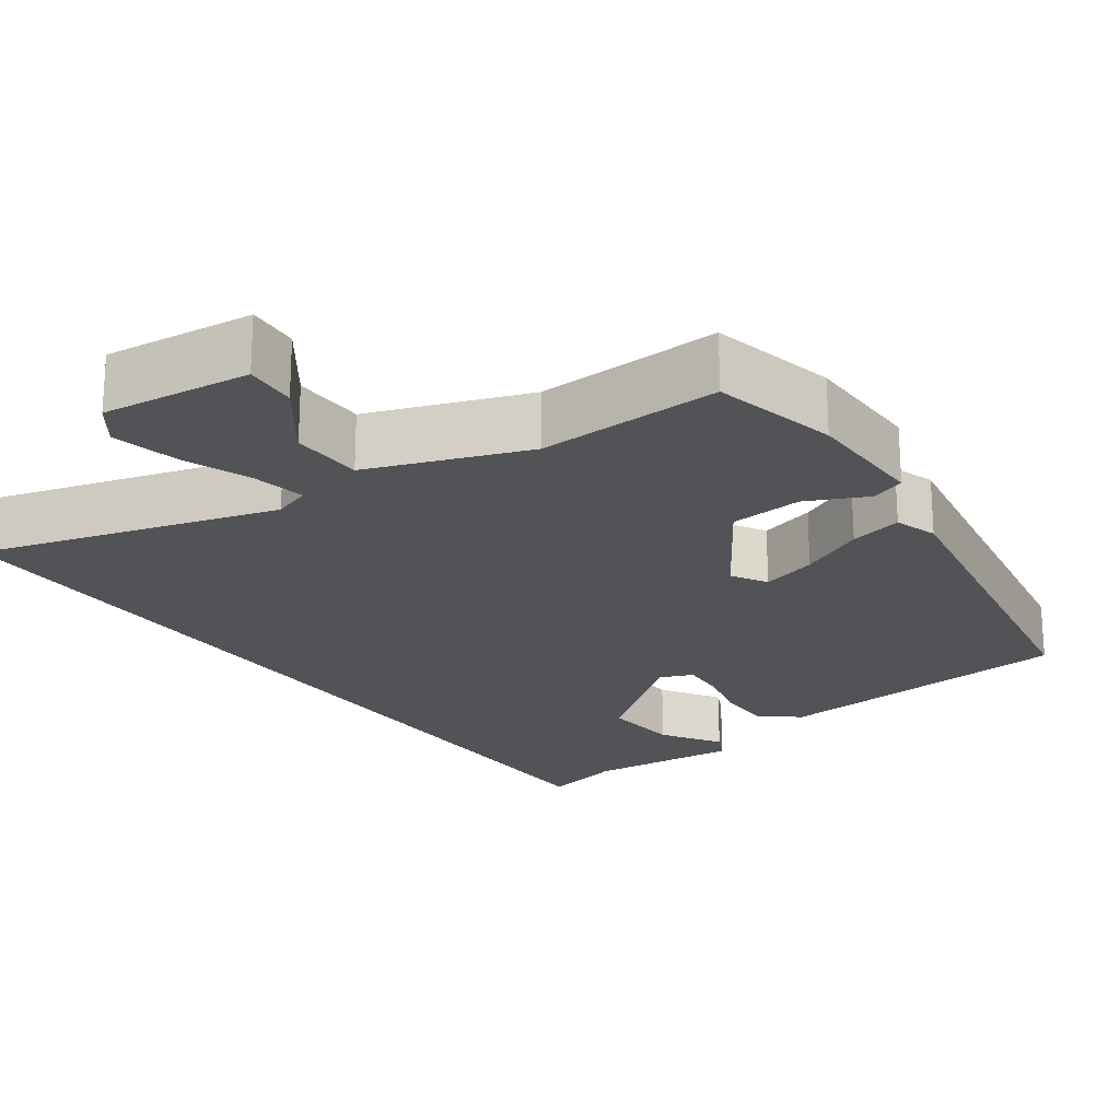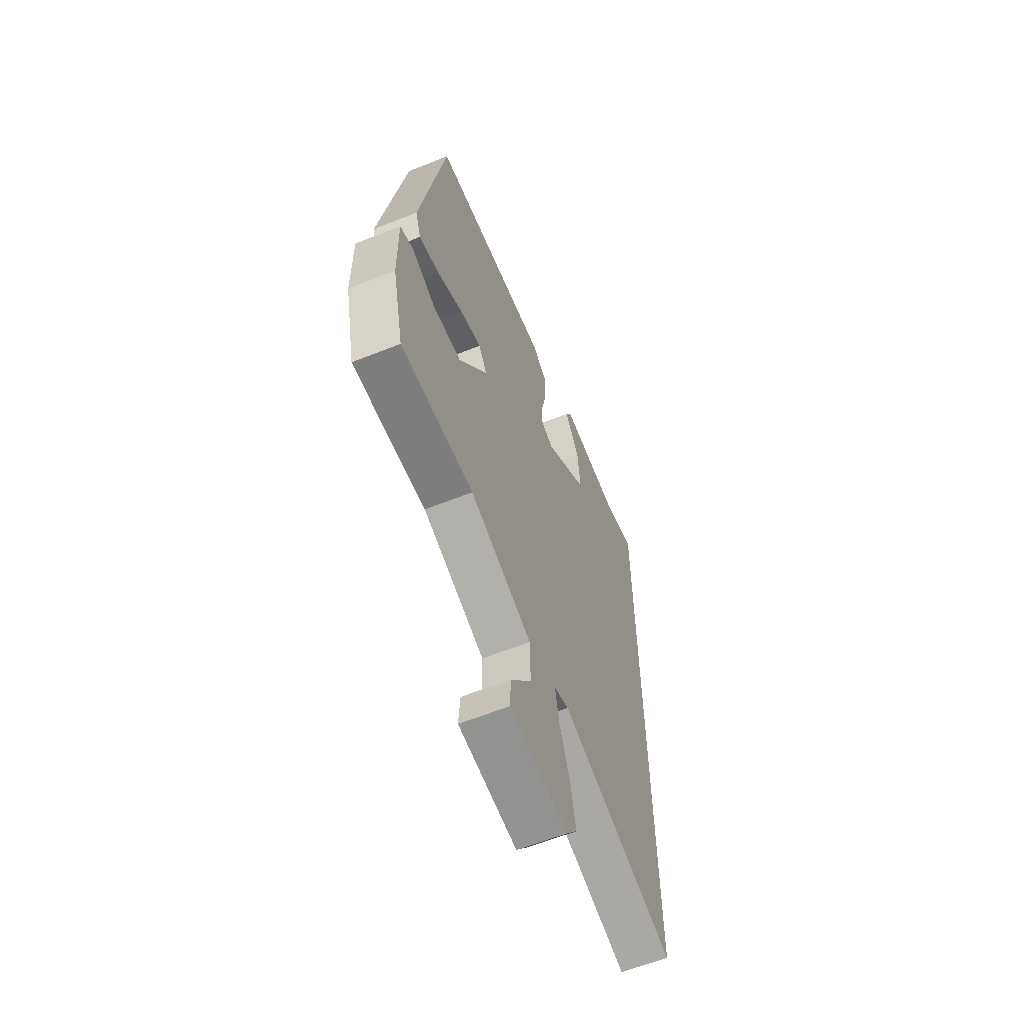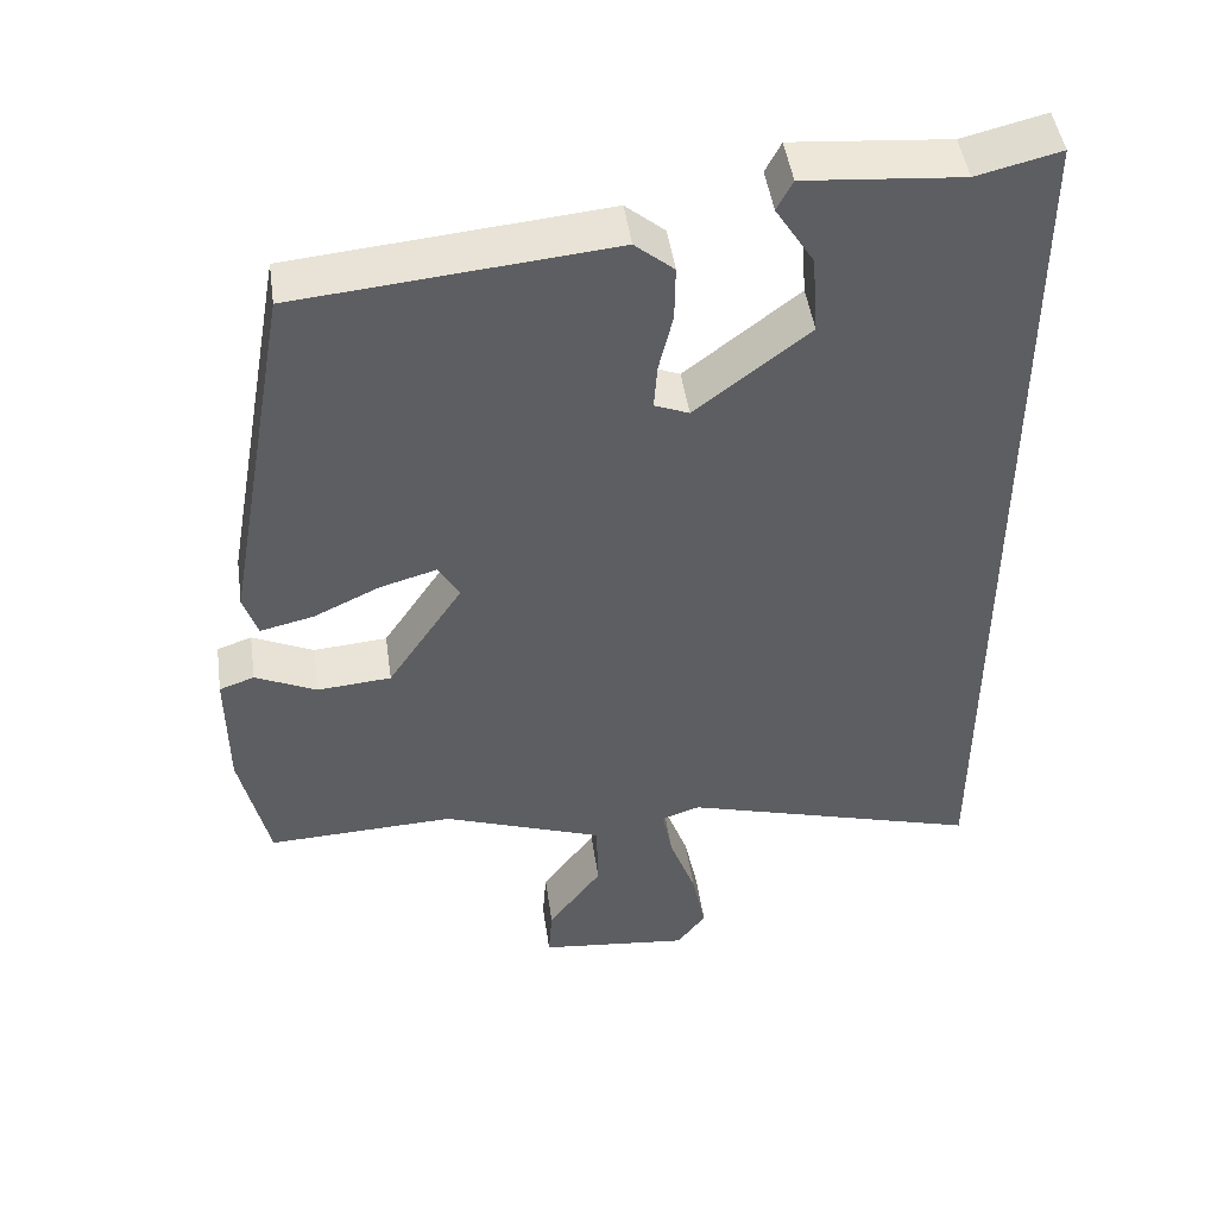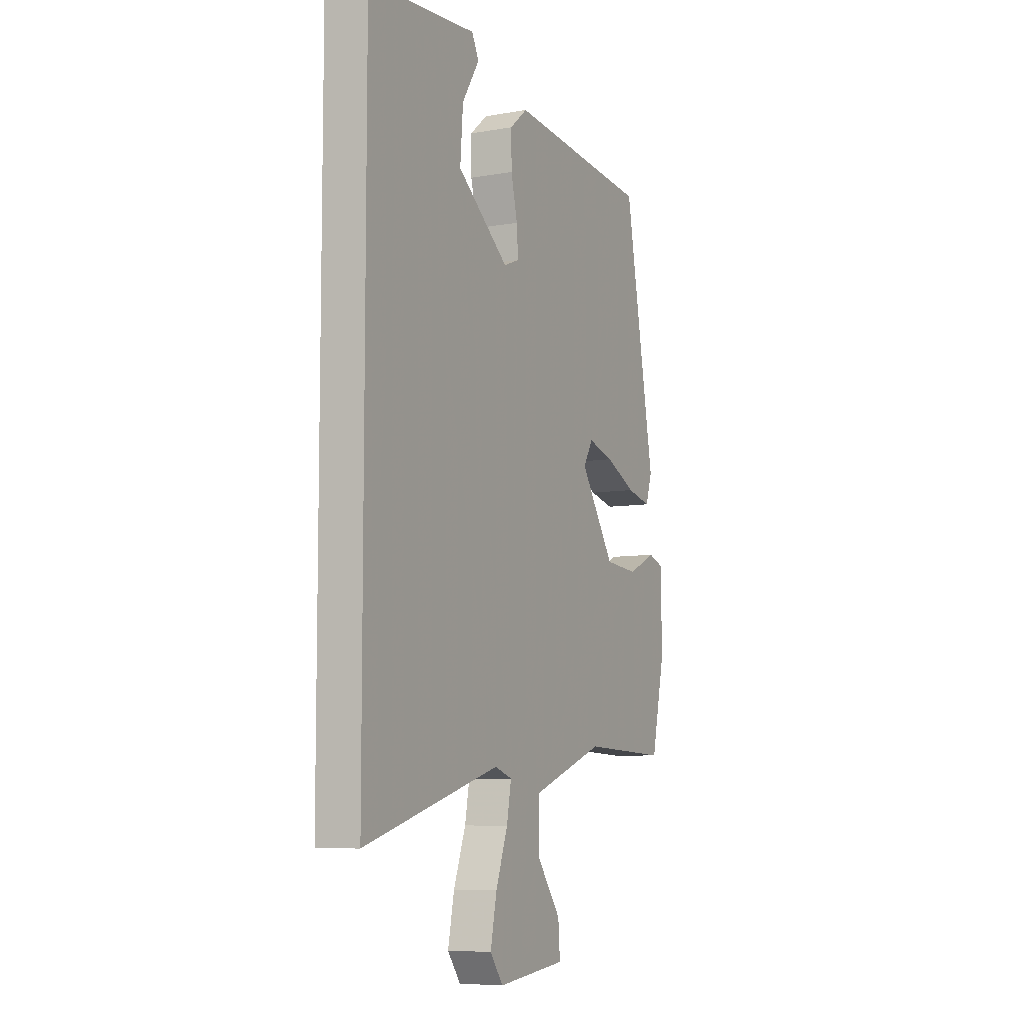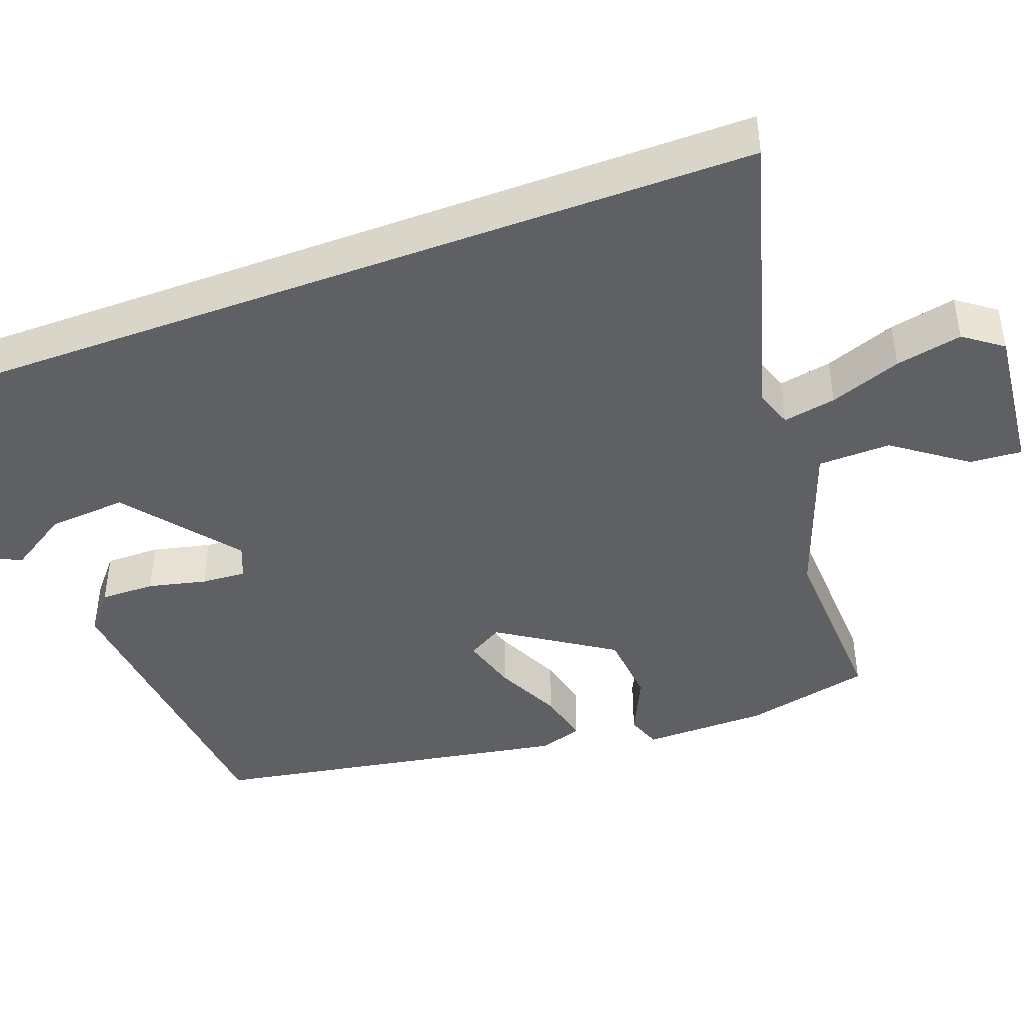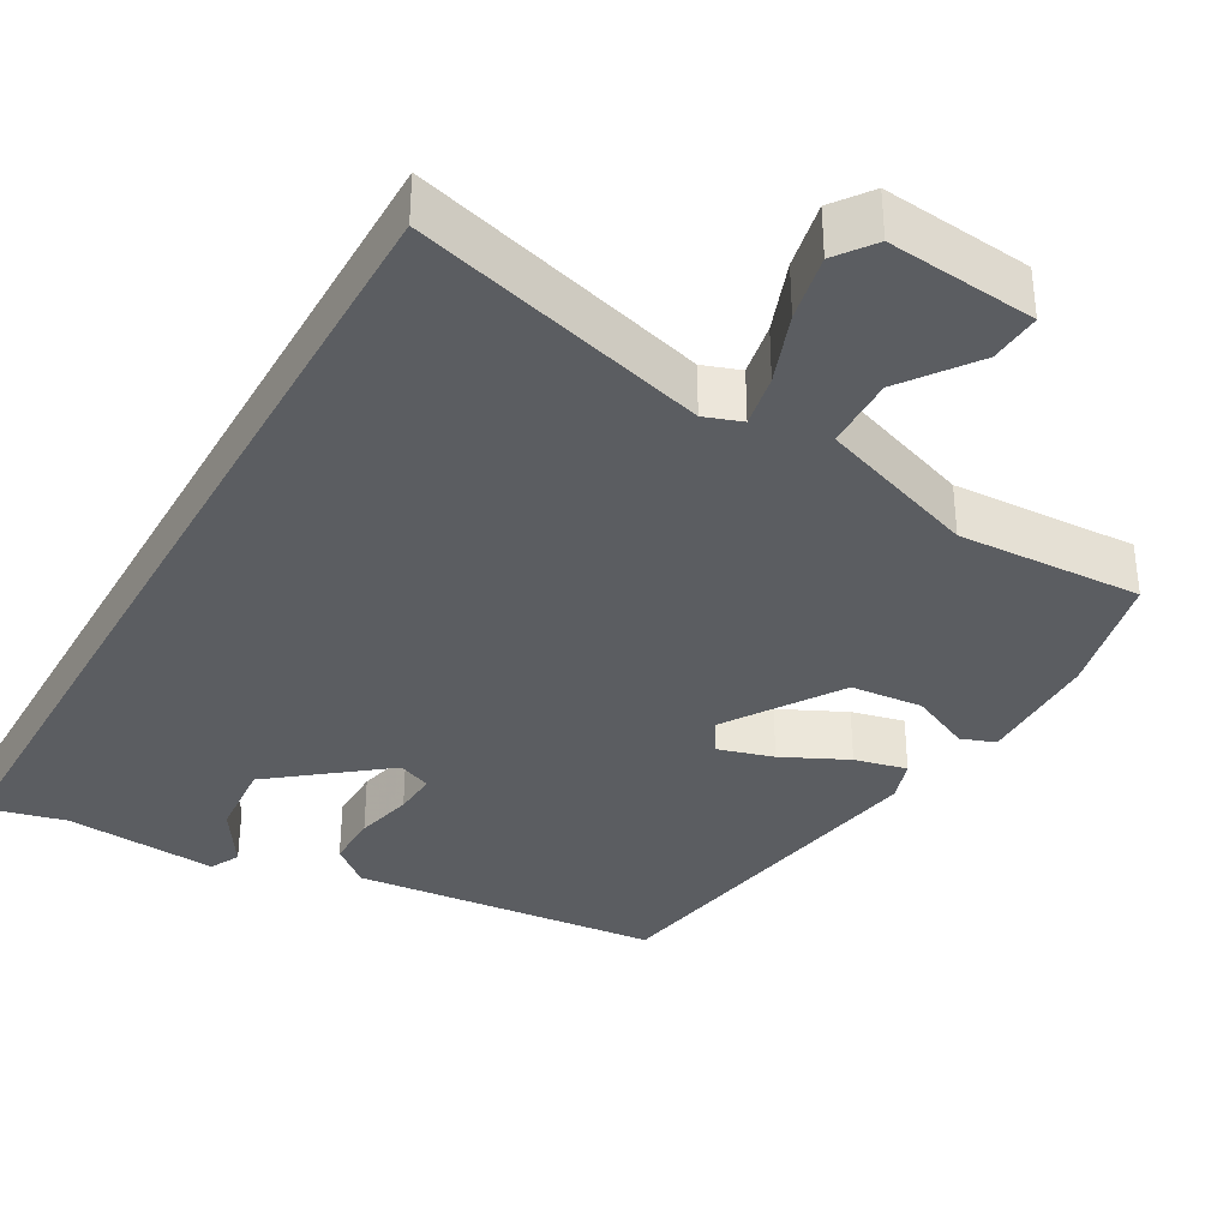
<metadata>
{"format":"obj","ext":"obj","renderer":"f3d","projection":"perspective","resolution":1024,"background":"white","views":[{"elev":-21.7,"azim":-144.4,"up":"+Y"},{"elev":-61.3,"azim":-67.9,"up":"+Z"},{"elev":47.2,"azim":-8.1,"up":"+Z"},{"elev":-7.5,"azim":116.7,"up":"+Z"},{"elev":-43.5,"azim":110.5,"up":"+Y"},{"elev":-35.5,"azim":150.6,"up":"+Y"}]}
</metadata>
<code>
v 0.5 0.07 -0.637
v 0.113 0.07 -0.526
v 0.064 0.07 -0.543
v 0.077 0.07 -0.612
v 0.111 0.07 -0.705
v 0.129 0.07 -0.792
v 0.092 0.07 -0.842
v -0.103 0.07 -0.821
v -0.098 0.07 -0.753
v -0.029 0.07 -0.659
v -0.031 0.07 -0.564
v -0.238 0.07 -0.489
v -0.48 0.07 -0.499
v -0.517 0.07 -0.334
v -0.518 0.07 -0.171
v -0.473 0.07 -0.155
v -0.394 0.07 -0.192
v -0.299 0.07 -0.184
v -0.202 0.07 -0.037
v -0.229 0.07 0.009
v -0.302 0.07 -0.012
v -0.388 0.07 -0.053
v -0.457 0.07 -0.069
v -0.475 0.07 -0.013
v -0.39 0.07 0.46
v 0.013 0.07 0.498
v 0.063 0.07 0.456
v 0.062 0.07 0.385
v 0.044 0.07 0.309
v 0.04 0.07 0.251
v 0.084 0.07 0.233
v 0.23 0.07 0.347
v 0.222 0.07 0.45
v 0.173 0.07 0.528
v 0.193 0.07 0.567
v 0.394 0.07 0.55
v 0.5 0.07 0.576
v 0.5 0 -0.637
v 0.113 0 -0.526
v 0.064 0 -0.543
v 0.077 0 -0.612
v 0.111 0 -0.705
v 0.129 0 -0.792
v 0.092 0 -0.842
v -0.103 0 -0.821
v -0.098 0 -0.753
v -0.029 0 -0.659
v -0.031 0 -0.564
v -0.238 0 -0.489
v -0.48 0 -0.499
v -0.517 0 -0.334
v -0.518 0 -0.171
v -0.473 0 -0.155
v -0.394 0 -0.192
v -0.299 0 -0.184
v -0.202 0 -0.037
v -0.229 0 0.009
v -0.302 0 -0.012
v -0.388 0 -0.053
v -0.457 0 -0.069
v -0.475 0 -0.013
v -0.39 0 0.46
v 0.013 0 0.498
v 0.063 0 0.456
v 0.062 0 0.385
v 0.044 0 0.309
v 0.04 0 0.251
v 0.084 0 0.233
v 0.23 0 0.347
v 0.222 0 0.45
v 0.173 0 0.528
v 0.193 0 0.567
v 0.394 0 0.55
v 0.5 0 0.576
f 36 37 1 2
f 33 34 35 36
f 32 33 36
f 32 36 2 3
f 31 32 3
f 30 31 3
f 26 27 28 29
f 26 29 30
f 25 26 30 3
f 21 22 23 24
f 20 21 24 25
f 19 20 25
f 14 15 16 17
f 12 13 14 17
f 11 12 17 18
f 7 8 9 10
f 7 10 11
f 4 5 6 7
f 4 7 11
f 19 25 3 4
f 4 11 18 19
f 39 38 74 73
f 73 72 71 70
f 73 70 69
f 40 39 73 69
f 40 69 68
f 40 68 67
f 66 65 64 63
f 67 66 63
f 40 67 63 62
f 61 60 59 58
f 62 61 58 57
f 62 57 56
f 54 53 52 51
f 54 51 50 49
f 55 54 49 48
f 47 46 45 44
f 48 47 44
f 44 43 42 41
f 48 44 41
f 41 40 62 56
f 56 55 48 41
f 1 38 39 2
f 2 39 40 3
f 3 40 41 4
f 4 41 42 5
f 5 42 43 6
f 6 43 44 7
f 7 44 45 8
f 8 45 46 9
f 9 46 47 10
f 10 47 48 11
f 11 48 49 12
f 12 49 50 13
f 13 50 51 14
f 14 51 52 15
f 15 52 53 16
f 16 53 54 17
f 17 54 55 18
f 18 55 56 19
f 19 56 57 20
f 20 57 58 21
f 21 58 59 22
f 22 59 60 23
f 23 60 61 24
f 24 61 62 25
f 25 62 63 26
f 26 63 64 27
f 27 64 65 28
f 28 65 66 29
f 29 66 67 30
f 30 67 68 31
f 31 68 69 32
f 32 69 70 33
f 33 70 71 34
f 34 71 72 35
f 35 72 73 36
f 36 73 74 37
f 37 74 38 1

</code>
